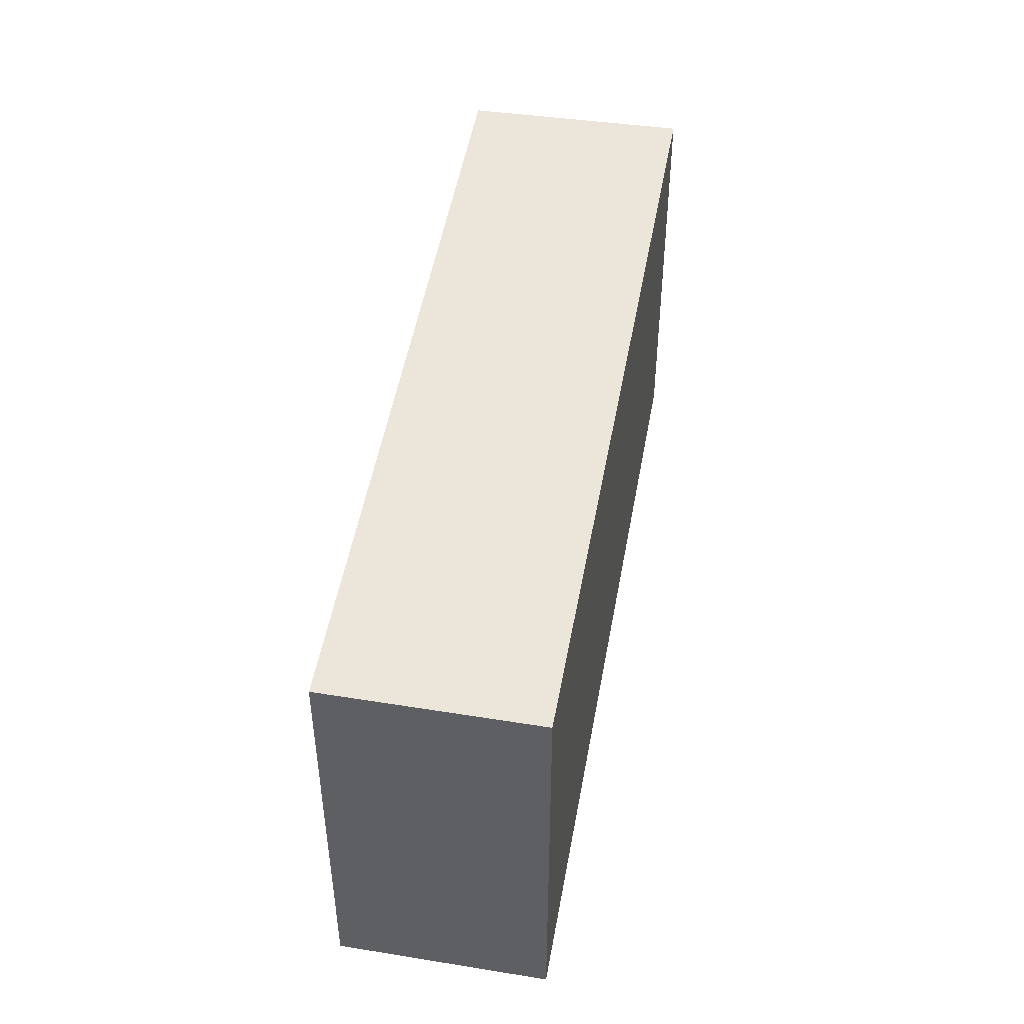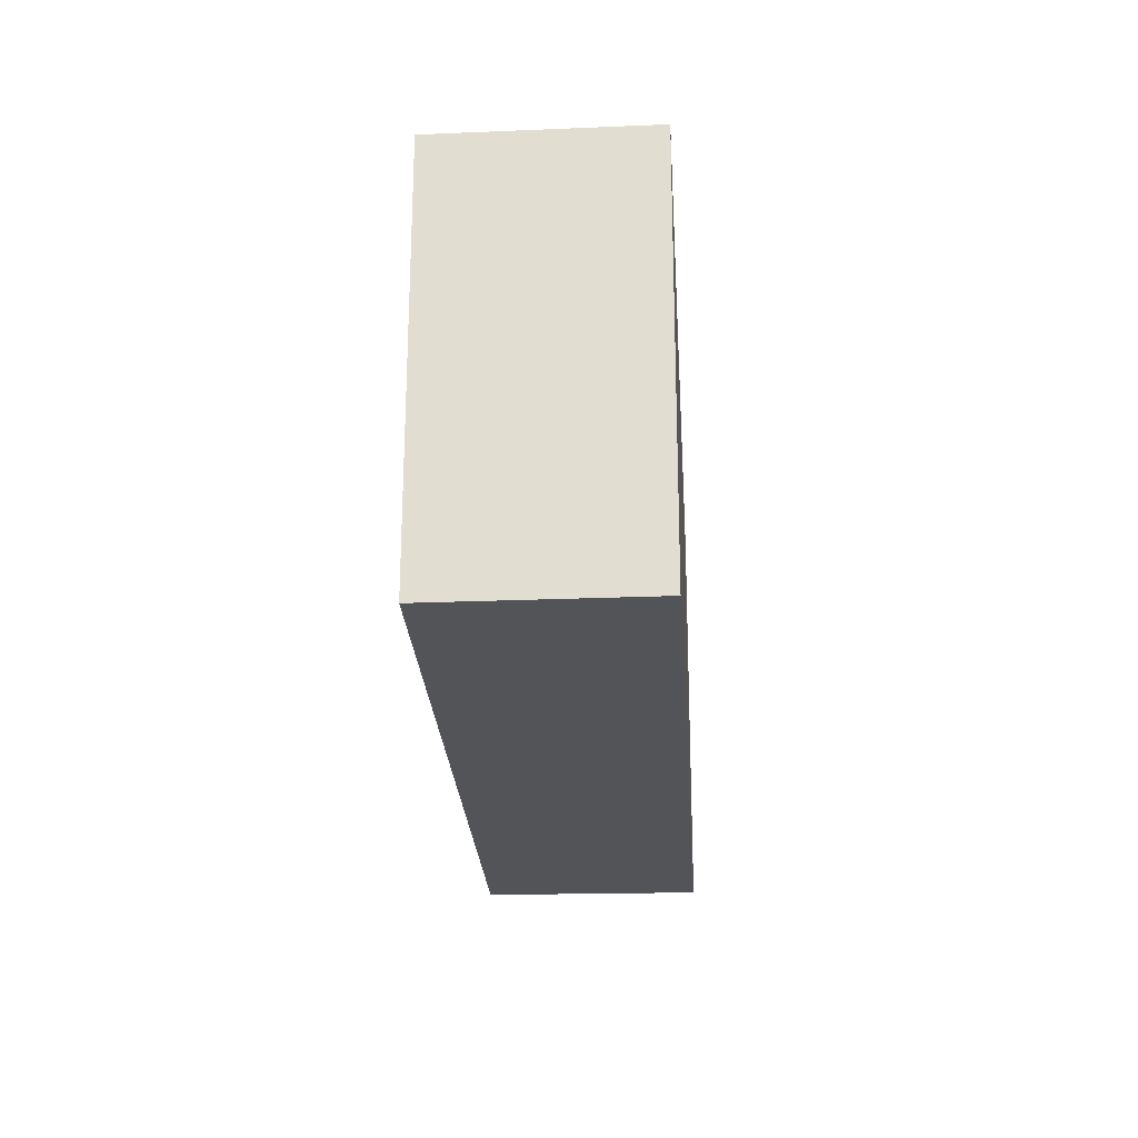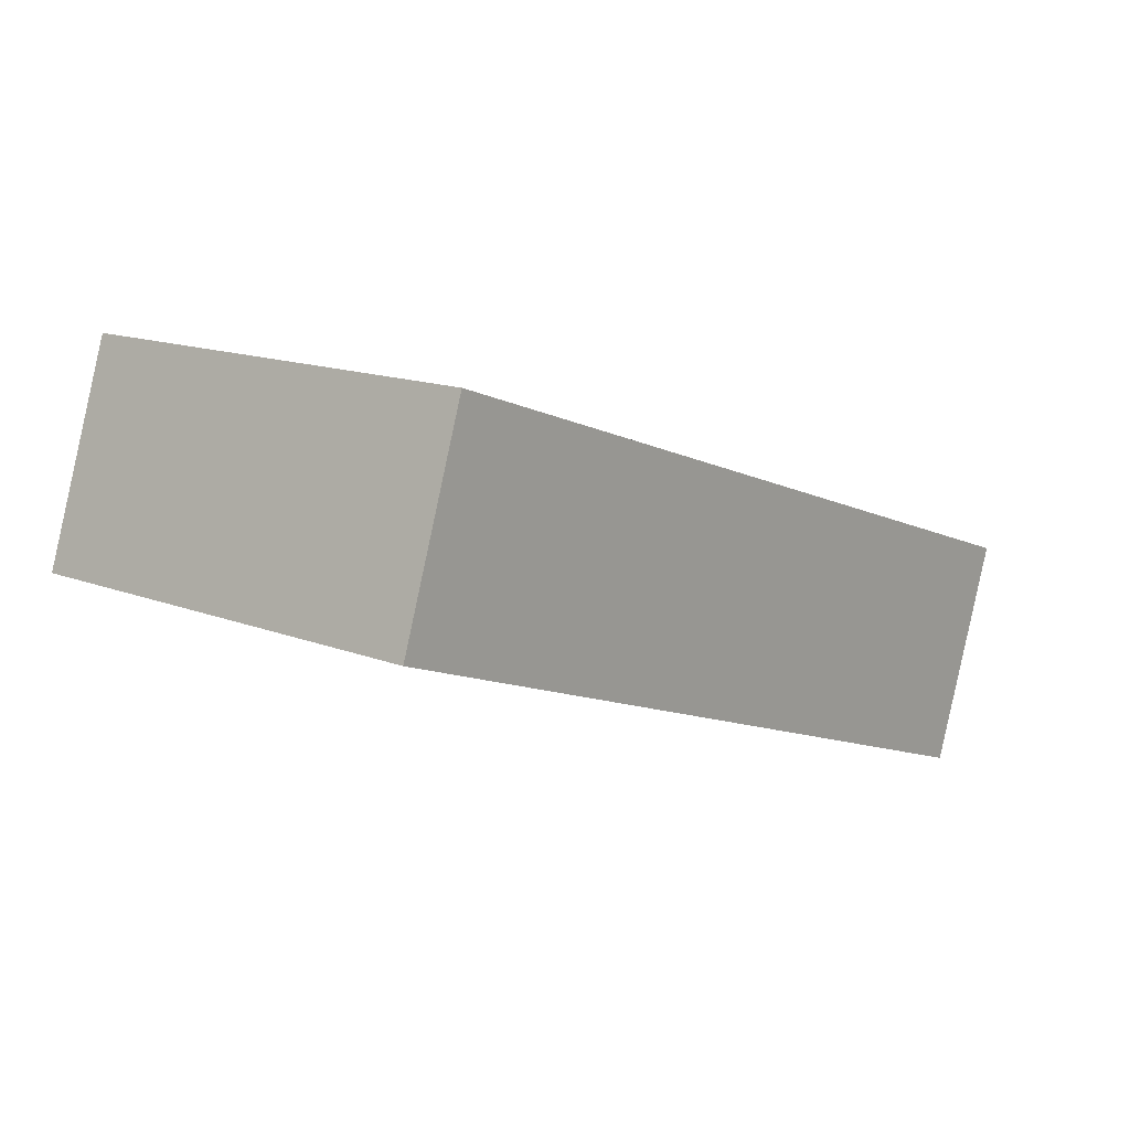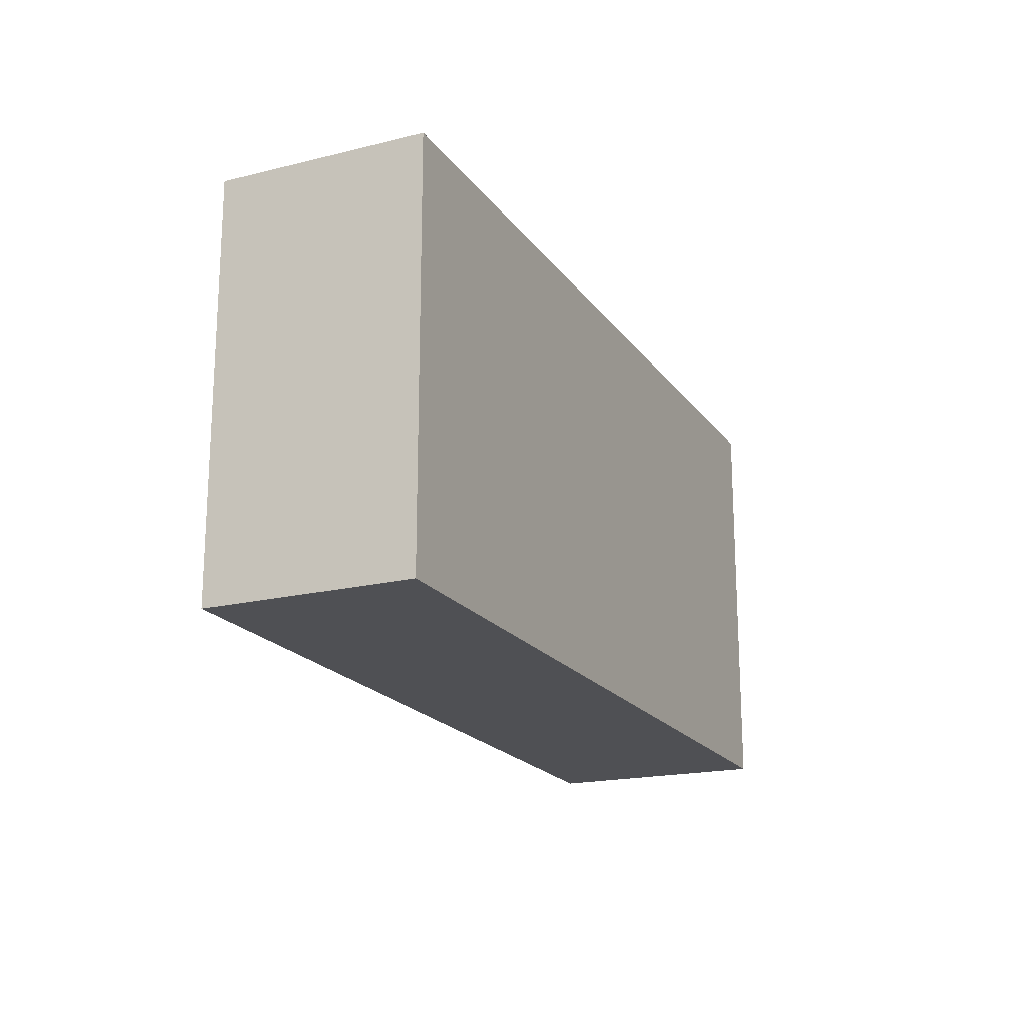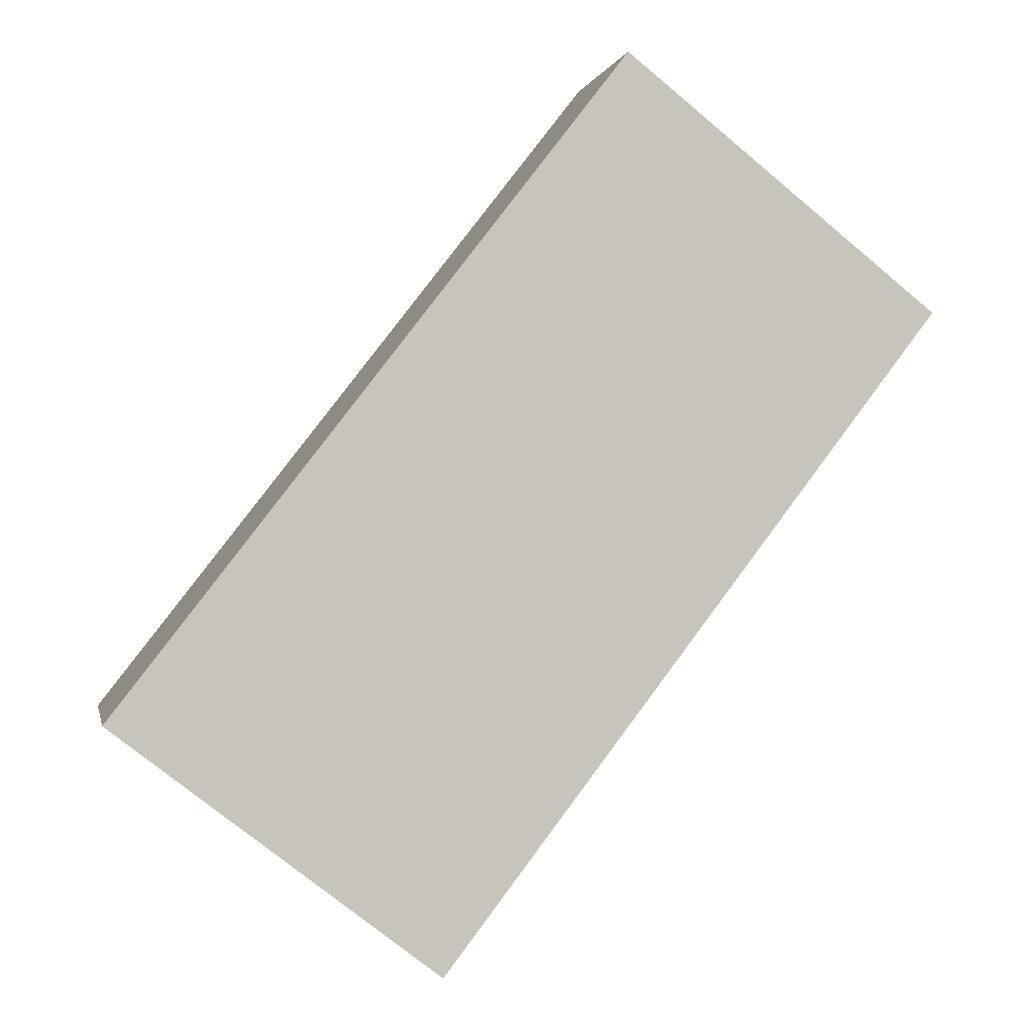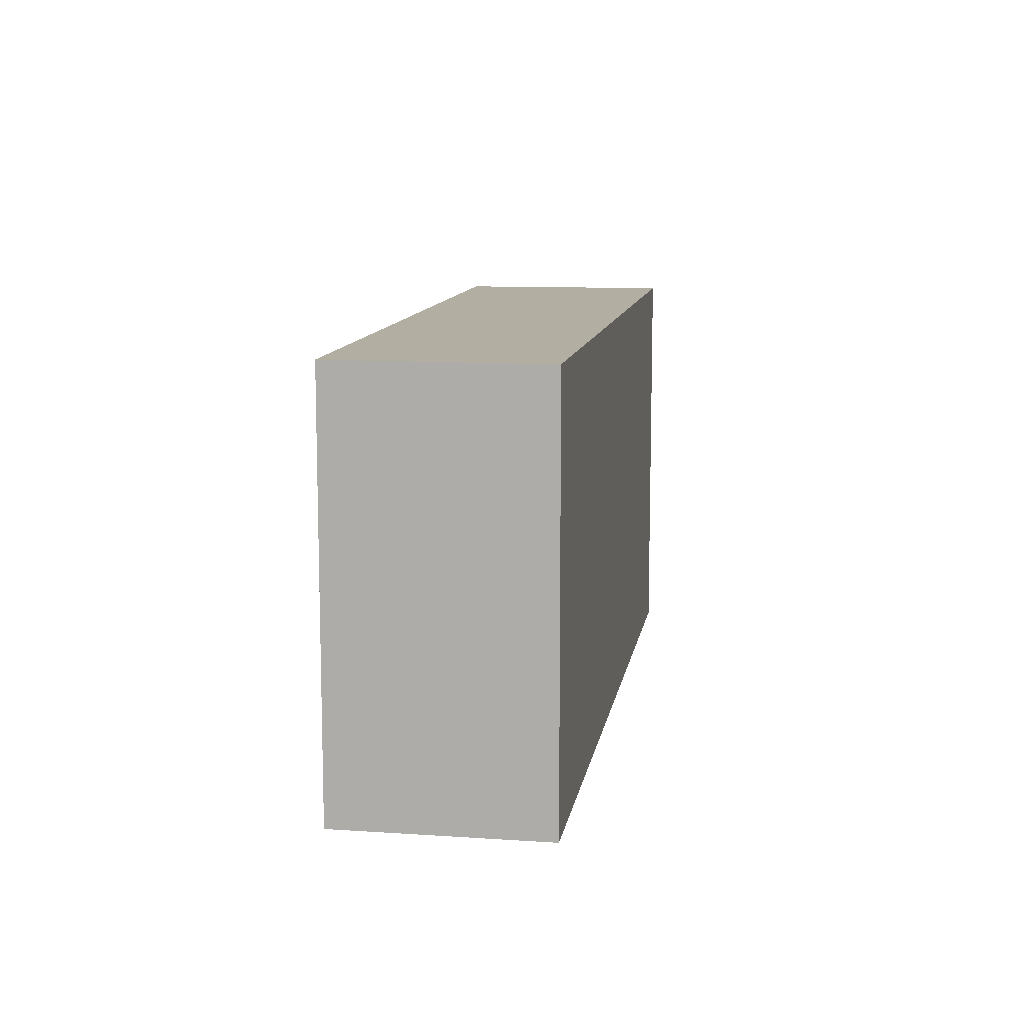
<metadata>
{"format":"obj","ext":"obj","renderer":"f3d","projection":"perspective","resolution":1024,"background":"white","views":[{"elev":47.1,"azim":-60.8,"up":"+Y"},{"elev":-23.3,"azim":-67.2,"up":"+Y"},{"elev":14.7,"azim":-50.1,"up":"+Z"},{"elev":-19.1,"azim":-46.1,"up":"+Y"},{"elev":-74.5,"azim":-129.6,"up":"+Z"},{"elev":10.8,"azim":-61.7,"up":"+Y"}]}
</metadata>
<code>
v  5.304 2.785 -1.937
v  0.452 2.785 1.329
v  5.821 2.785 -0.535
v  0 2.785 1.705e-16
v  0.452 -8.138e-17 1.329
v  5.821 3.276e-17 -0.535
v  5.304 1.186e-16 -1.937
v  0 0 0
g defaultobject
f 1 2 3
f 2 1 4
f 5 3 2
f 3 5 6
f 6 1 3
f 1 6 7
f 7 4 1
f 4 7 8
f 8 2 4
f 2 8 5
f 8 6 5
f 6 8 7

</code>
